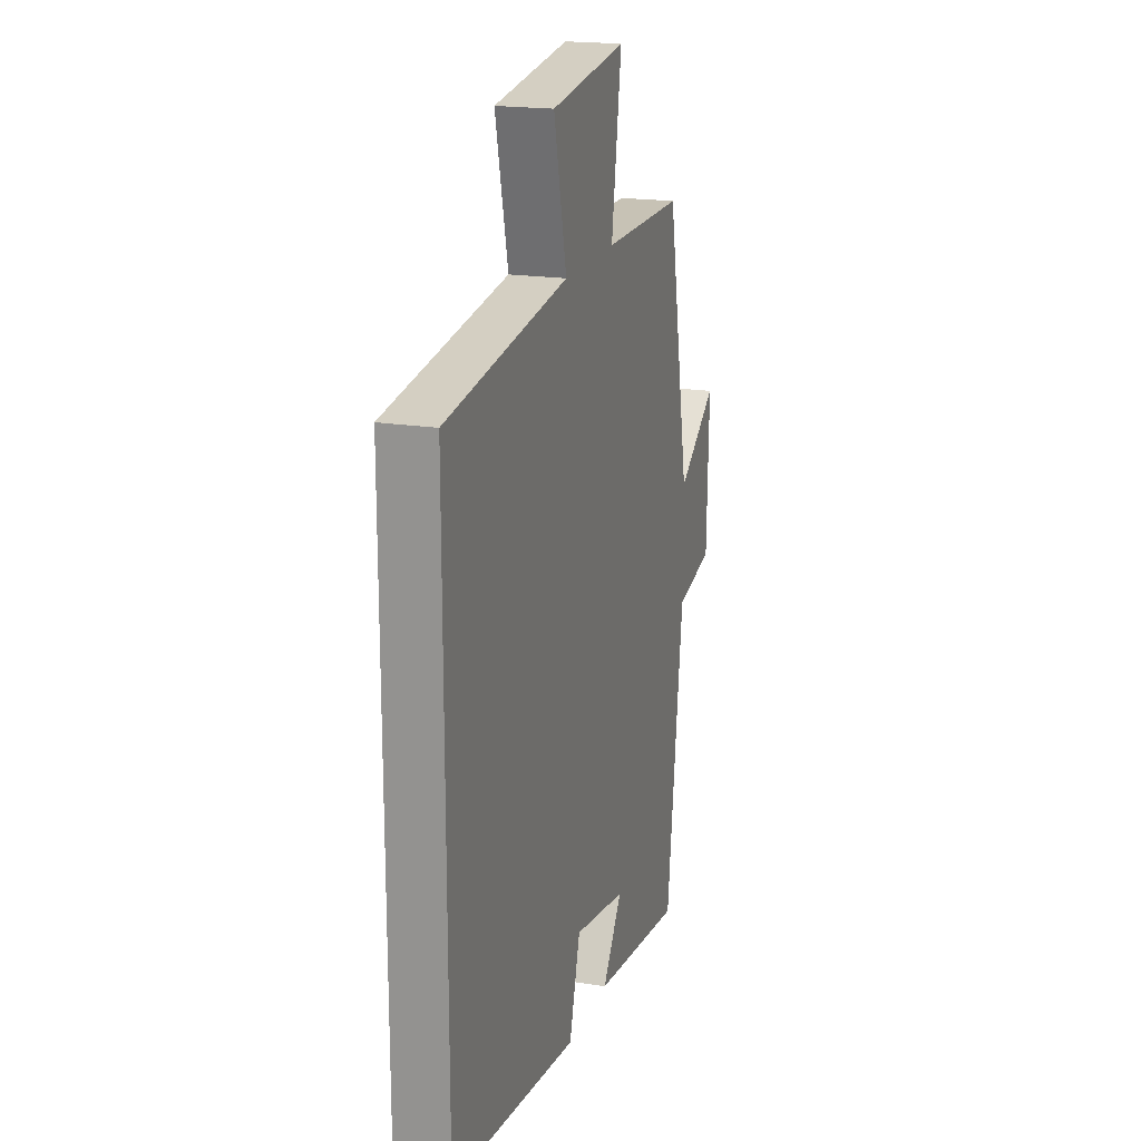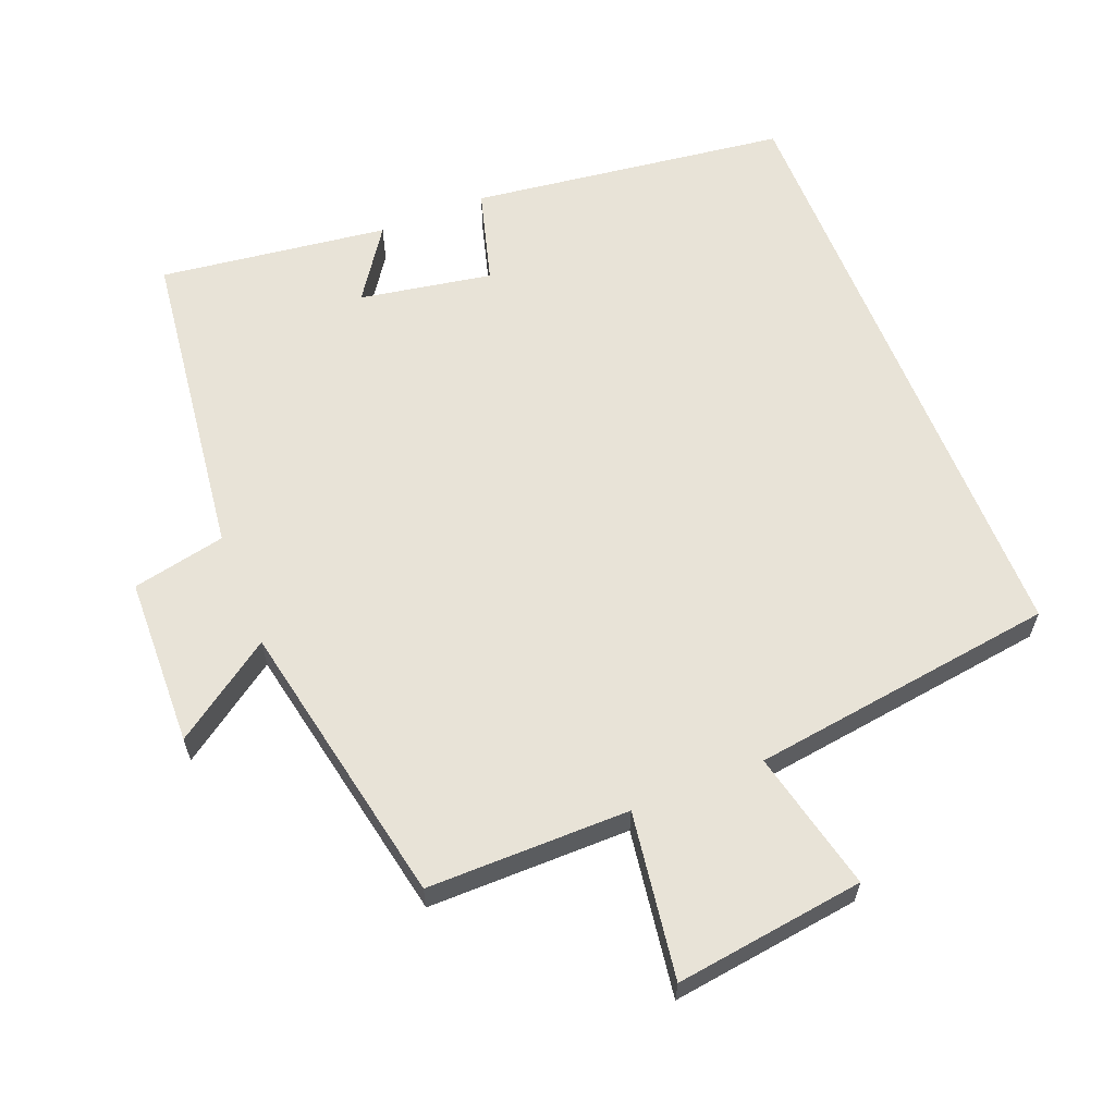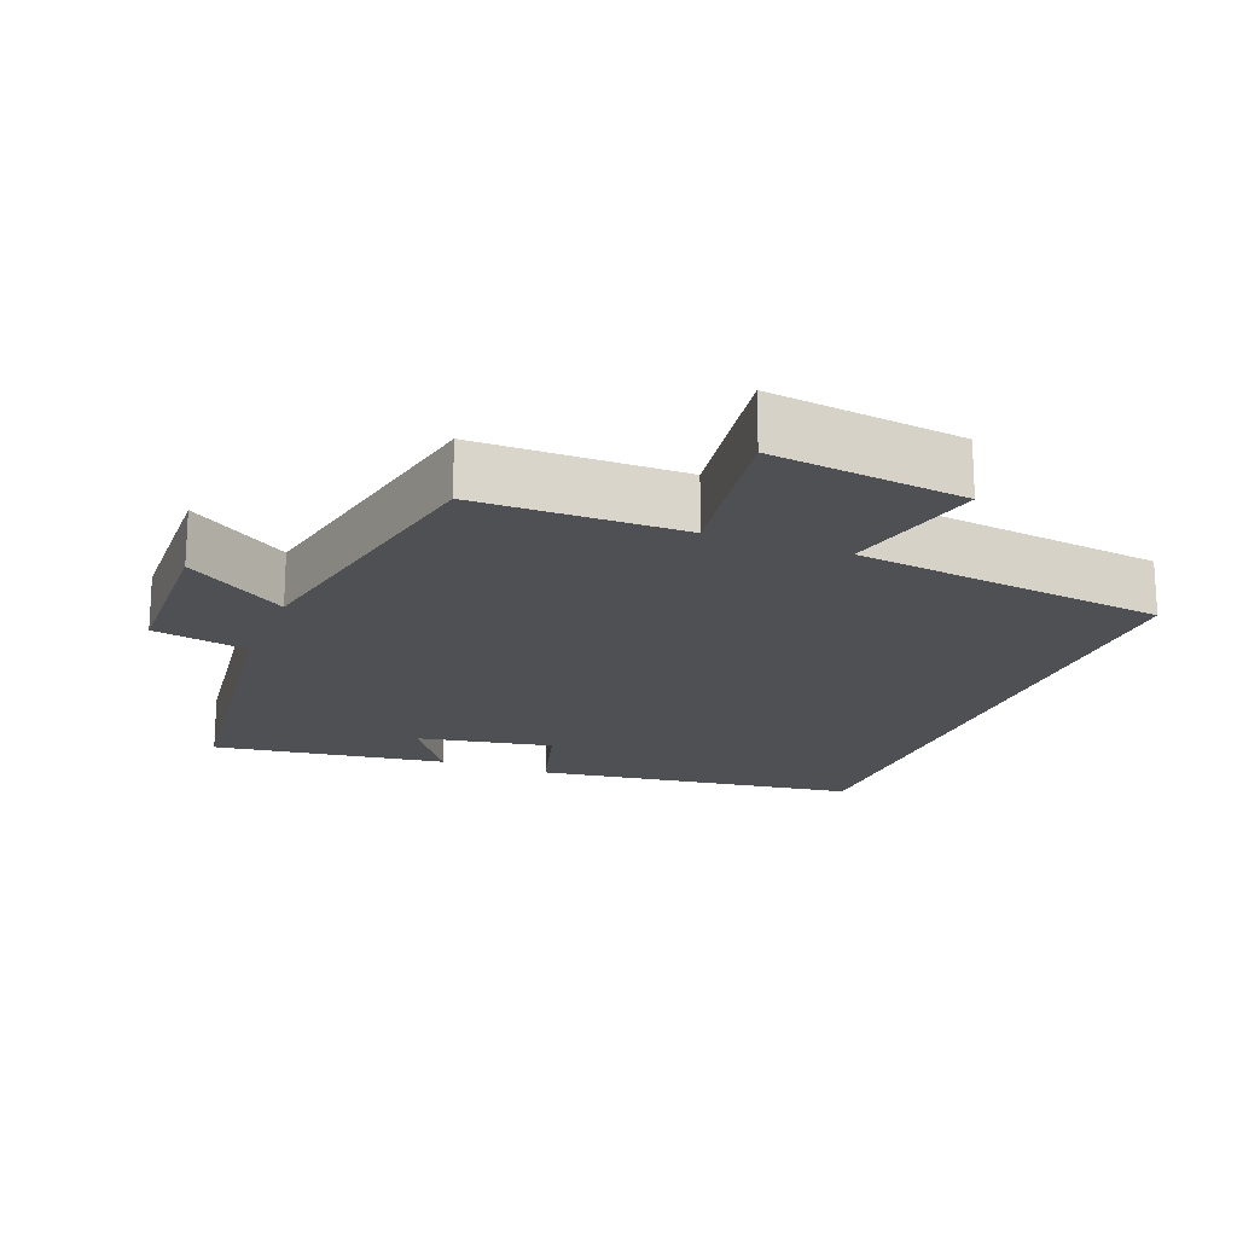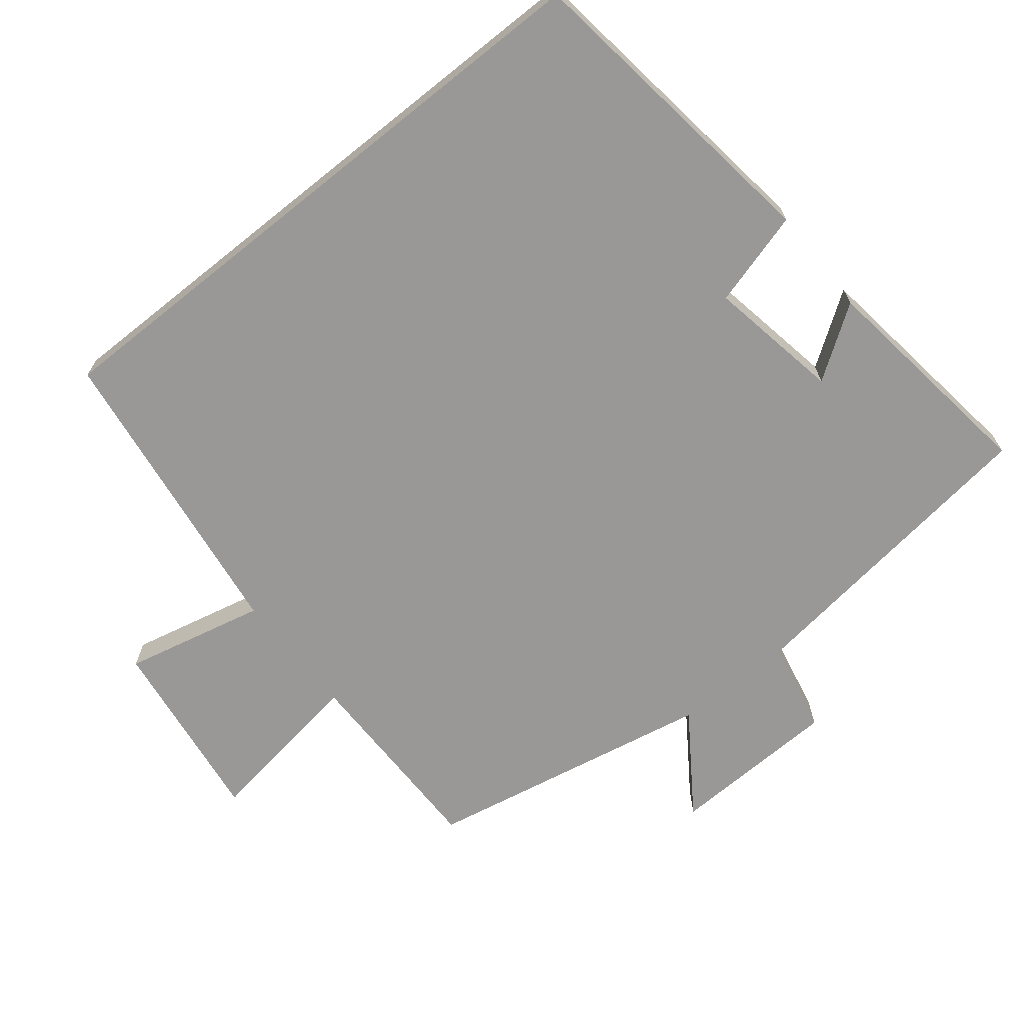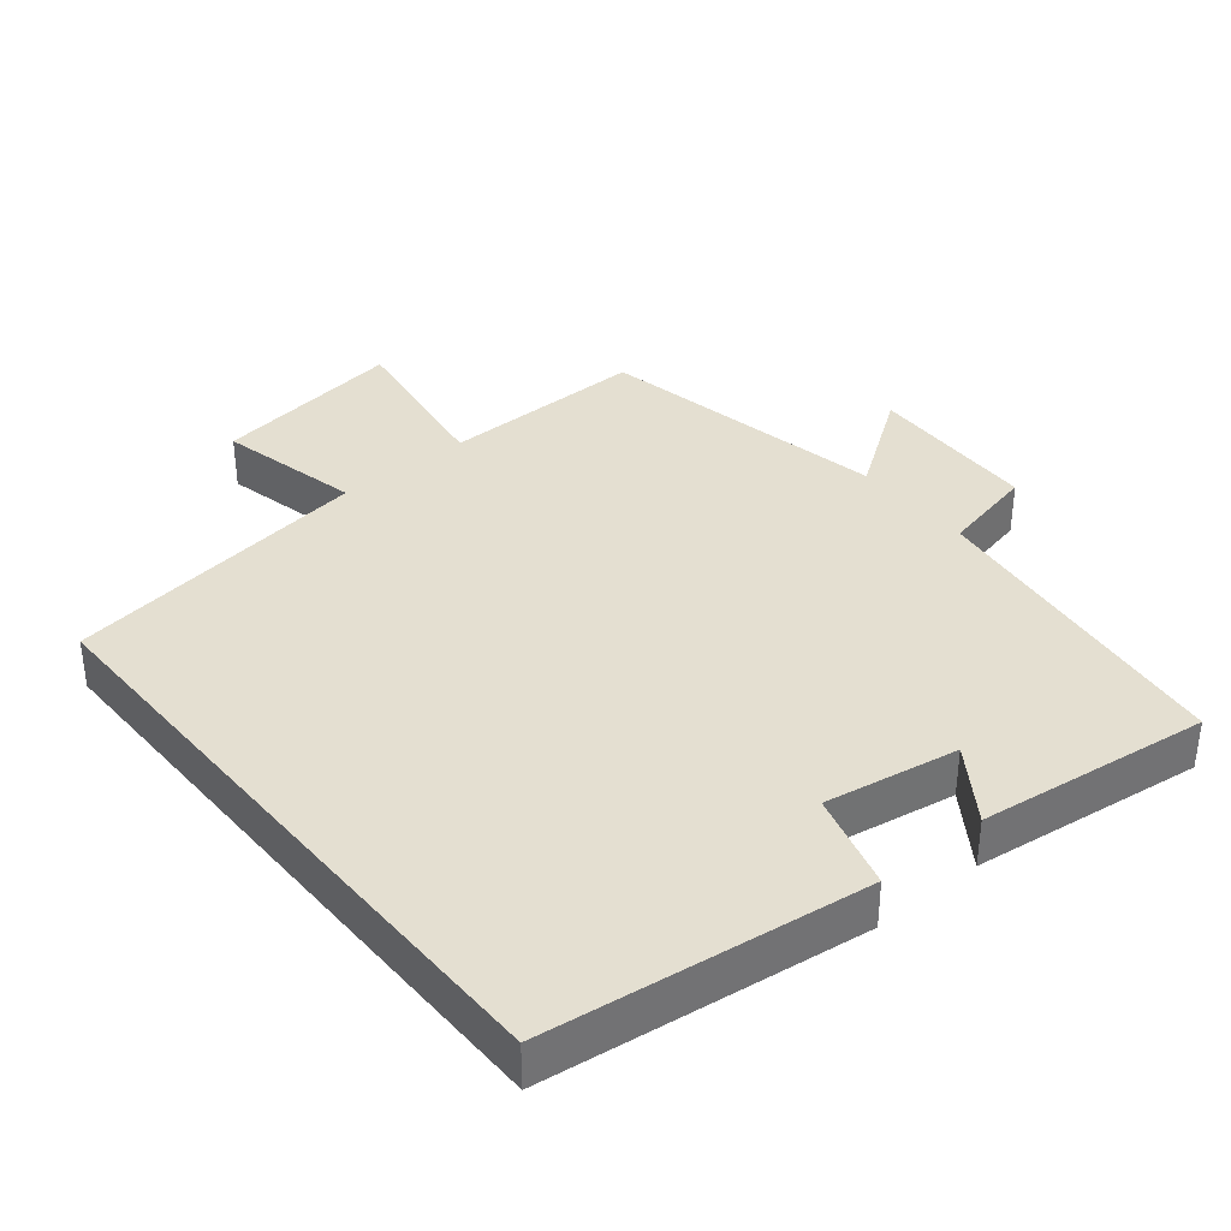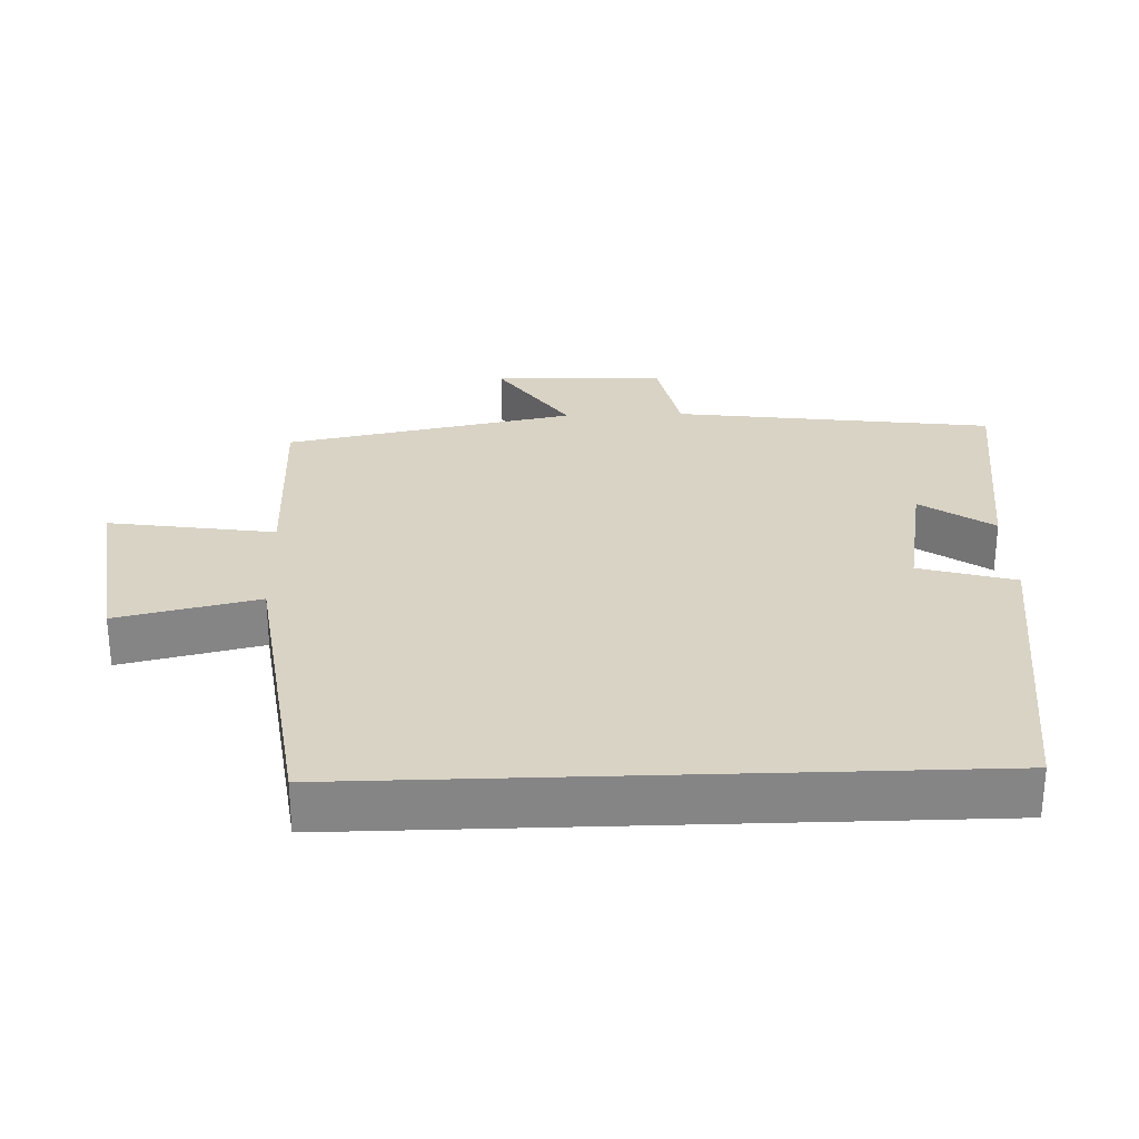
<metadata>
{"format":"obj","ext":"obj","renderer":"f3d","projection":"perspective","resolution":1024,"background":"white","views":[{"elev":19.0,"azim":106.9,"up":"+Z"},{"elev":61.6,"azim":-21.9,"up":"+Y"},{"elev":-18.9,"azim":-21.2,"up":"+Y"},{"elev":-68.6,"azim":128.7,"up":"+Y"},{"elev":36.8,"azim":140.3,"up":"+Y"},{"elev":28.3,"azim":88.0,"up":"+Y"}]}
</metadata>
<code>
v 0.5 0.07 -0.439
v 0.045 0.07 -0.5
v 0.006 0.07 -0.363
v -0.184 0.07 -0.397
v -0.113 0.07 -0.5
v -0.441 0.07 -0.544
v -0.5 0.07 -0.088
v -0.634 0.07 -0.06
v -0.642 0.07 0.184
v -0.5 0.07 0.086
v -0.419 0.07 0.5
v -0.129 0.07 0.5
v -0.165 0.07 0.738
v 0.107 0.07 0.702
v 0.061 0.07 0.5
v 0.5 0.07 0.441
v 0.5 0 -0.439
v 0.045 0 -0.5
v 0.006 0 -0.363
v -0.184 0 -0.397
v -0.113 0 -0.5
v -0.441 0 -0.544
v -0.5 0 -0.088
v -0.634 0 -0.06
v -0.642 0 0.184
v -0.5 0 0.086
v -0.419 0 0.5
v -0.129 0 0.5
v -0.165 0 0.738
v 0.107 0 0.702
v 0.061 0 0.5
v 0.5 0 0.441
f 15 16 1 2
f 12 13 14 15
f 12 15 2 3
f 10 11 12 3
f 7 8 9 10
f 7 10 3 4
f 4 5 6 7
f 18 17 32 31
f 31 30 29 28
f 19 18 31 28
f 19 28 27 26
f 26 25 24 23
f 20 19 26 23
f 23 22 21 20
f 1 17 18 2
f 2 18 19 3
f 3 19 20 4
f 4 20 21 5
f 5 21 22 6
f 6 22 23 7
f 7 23 24 8
f 8 24 25 9
f 9 25 26 10
f 10 26 27 11
f 11 27 28 12
f 12 28 29 13
f 13 29 30 14
f 14 30 31 15
f 15 31 32 16
f 16 32 17 1

</code>
